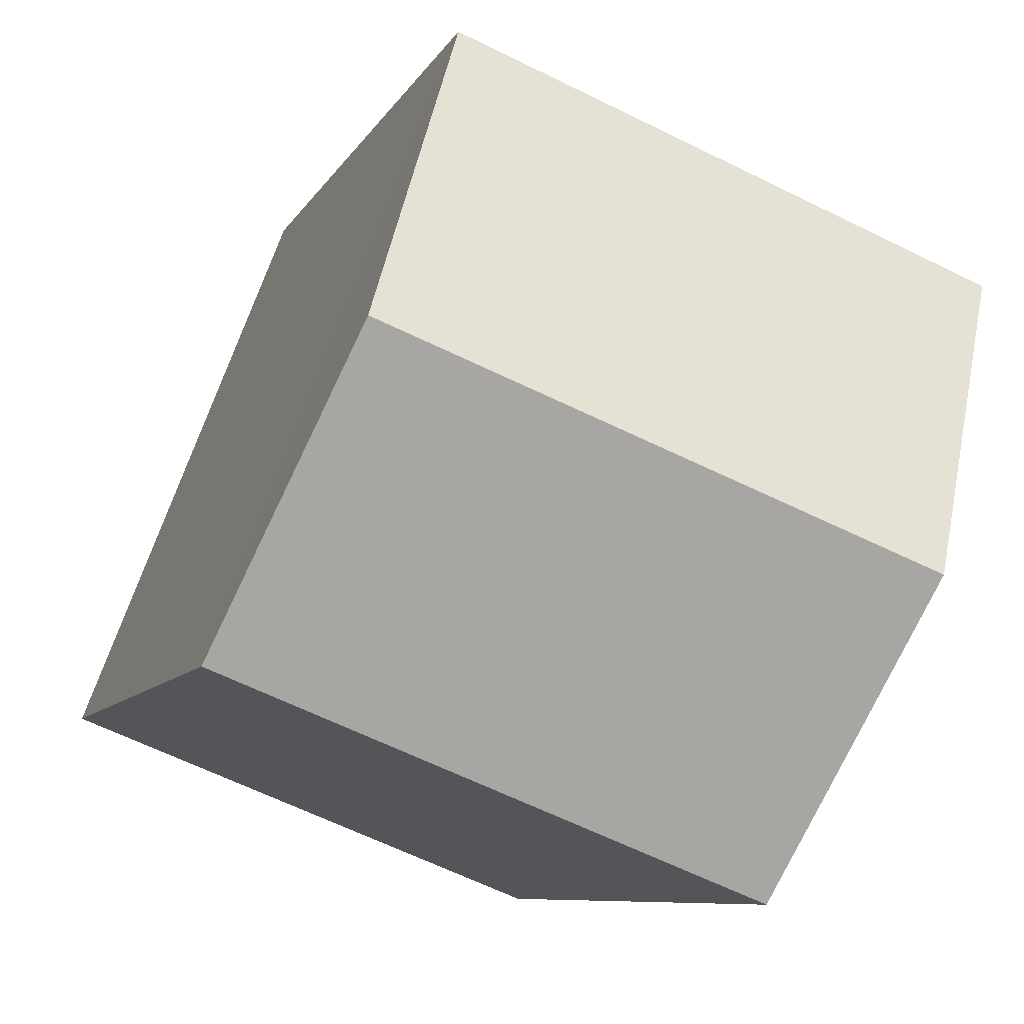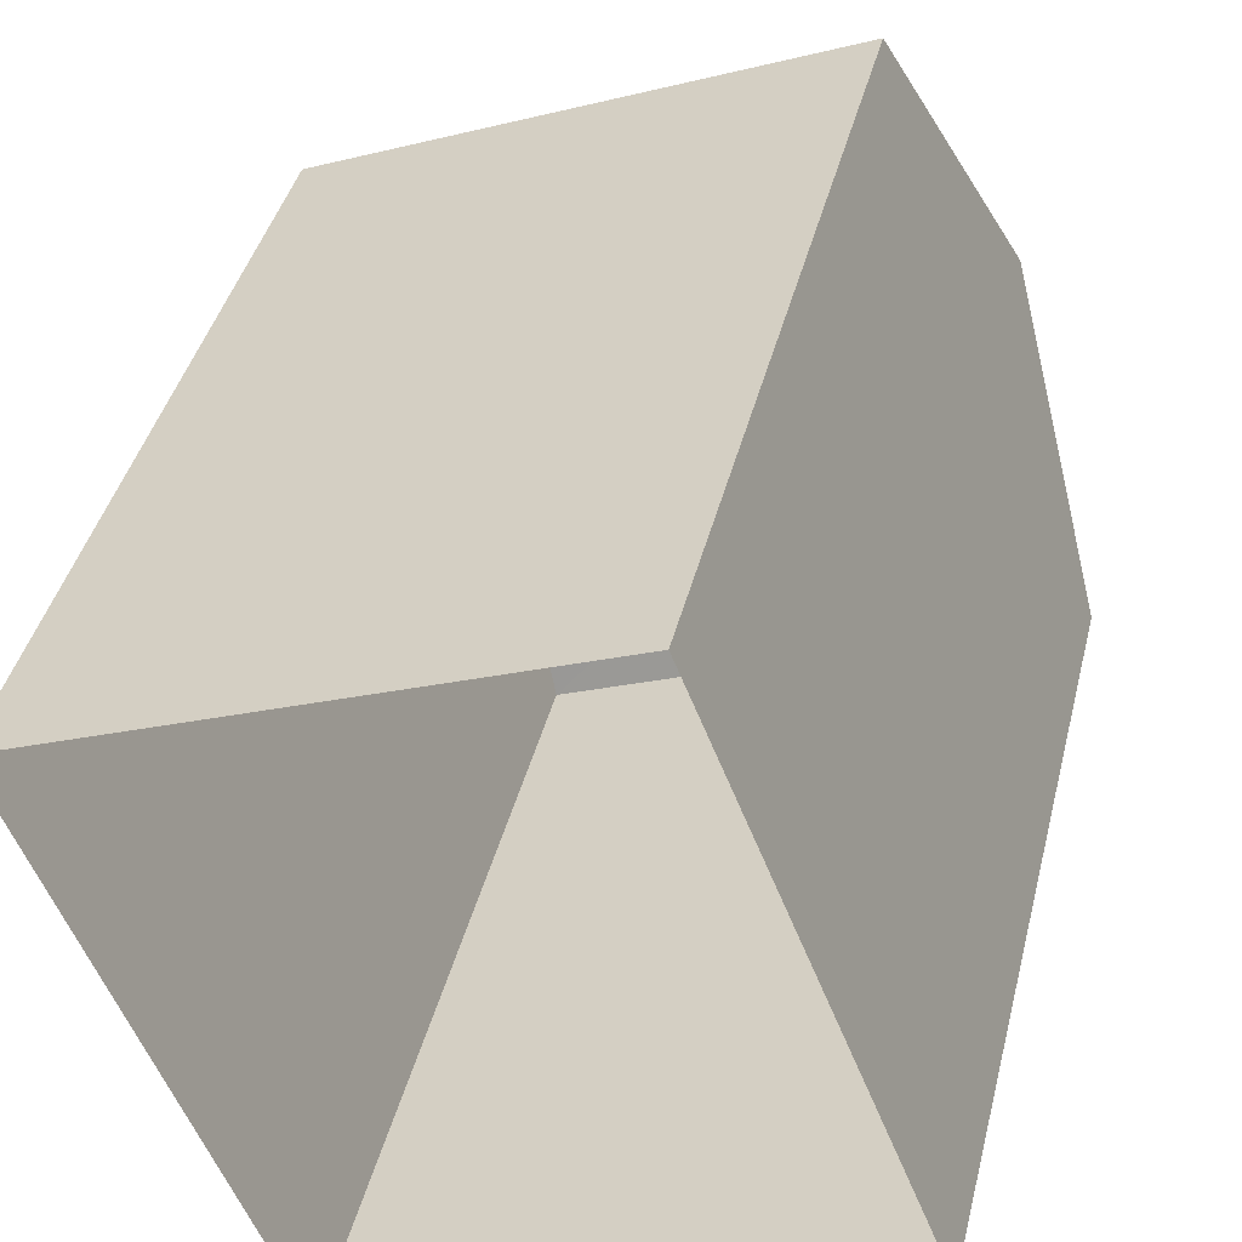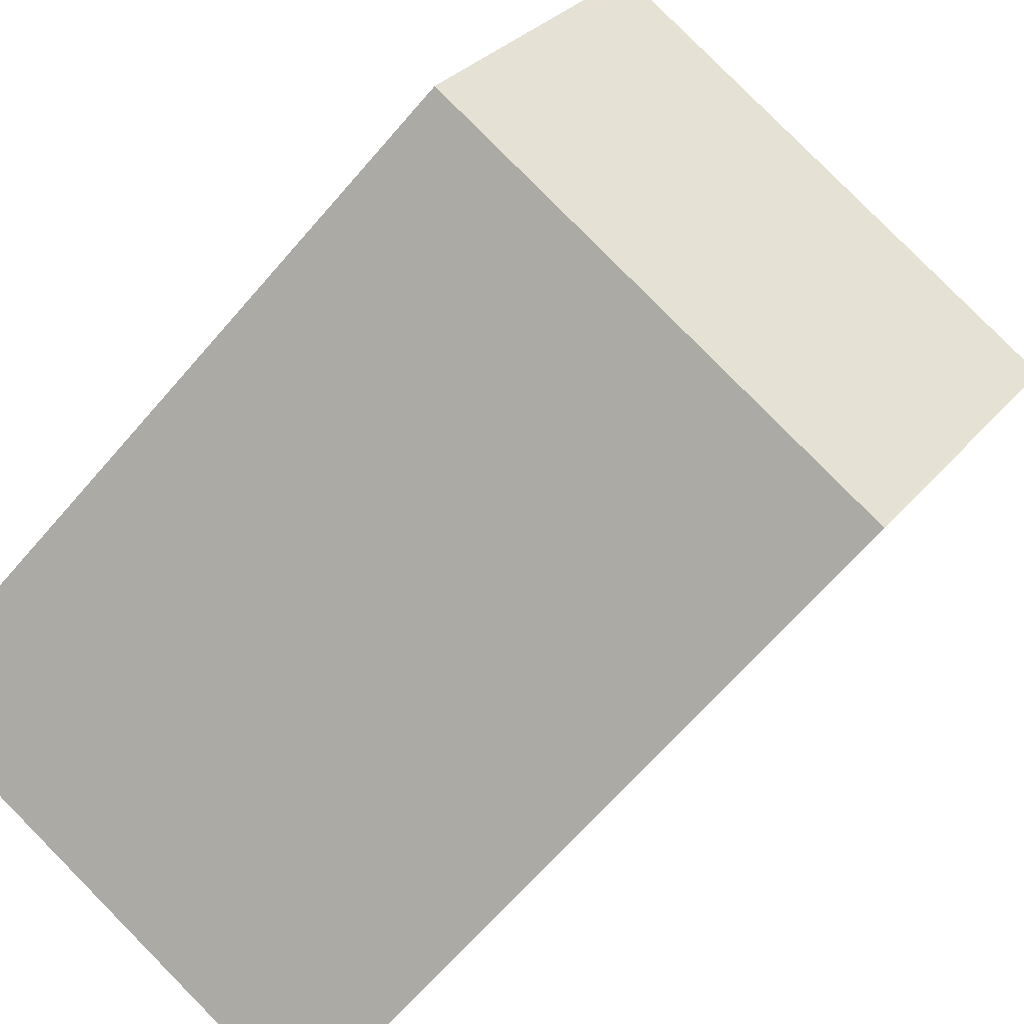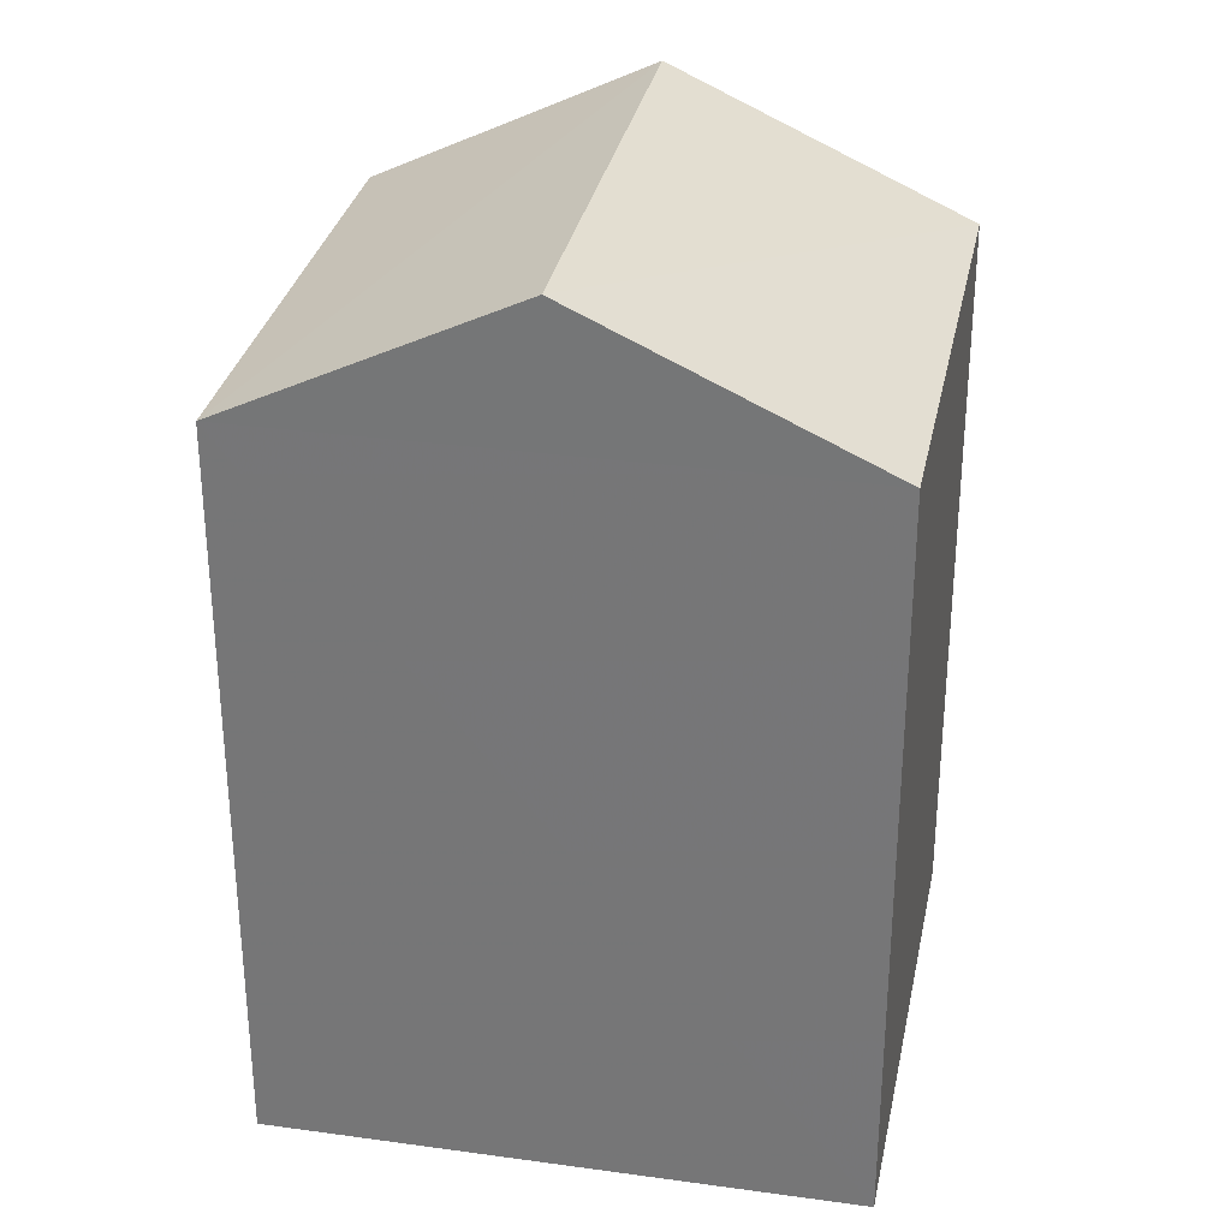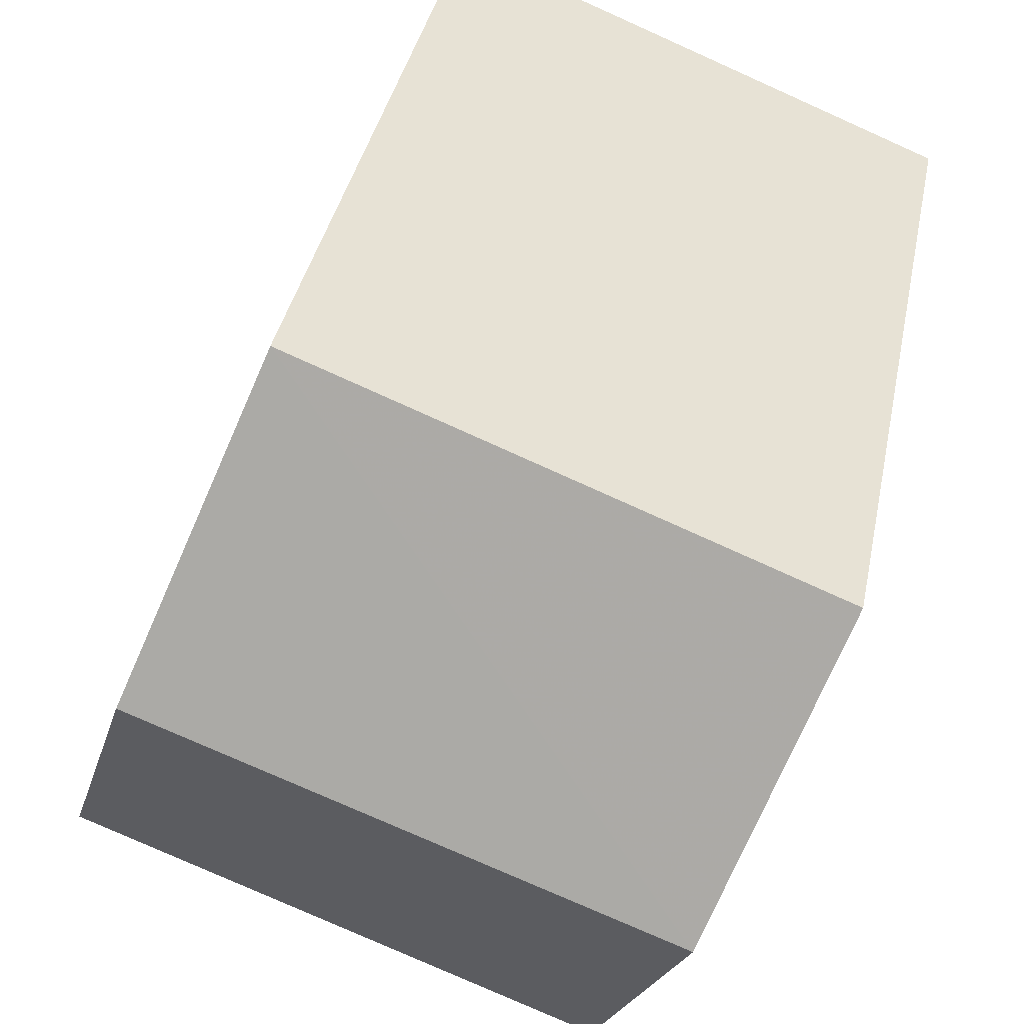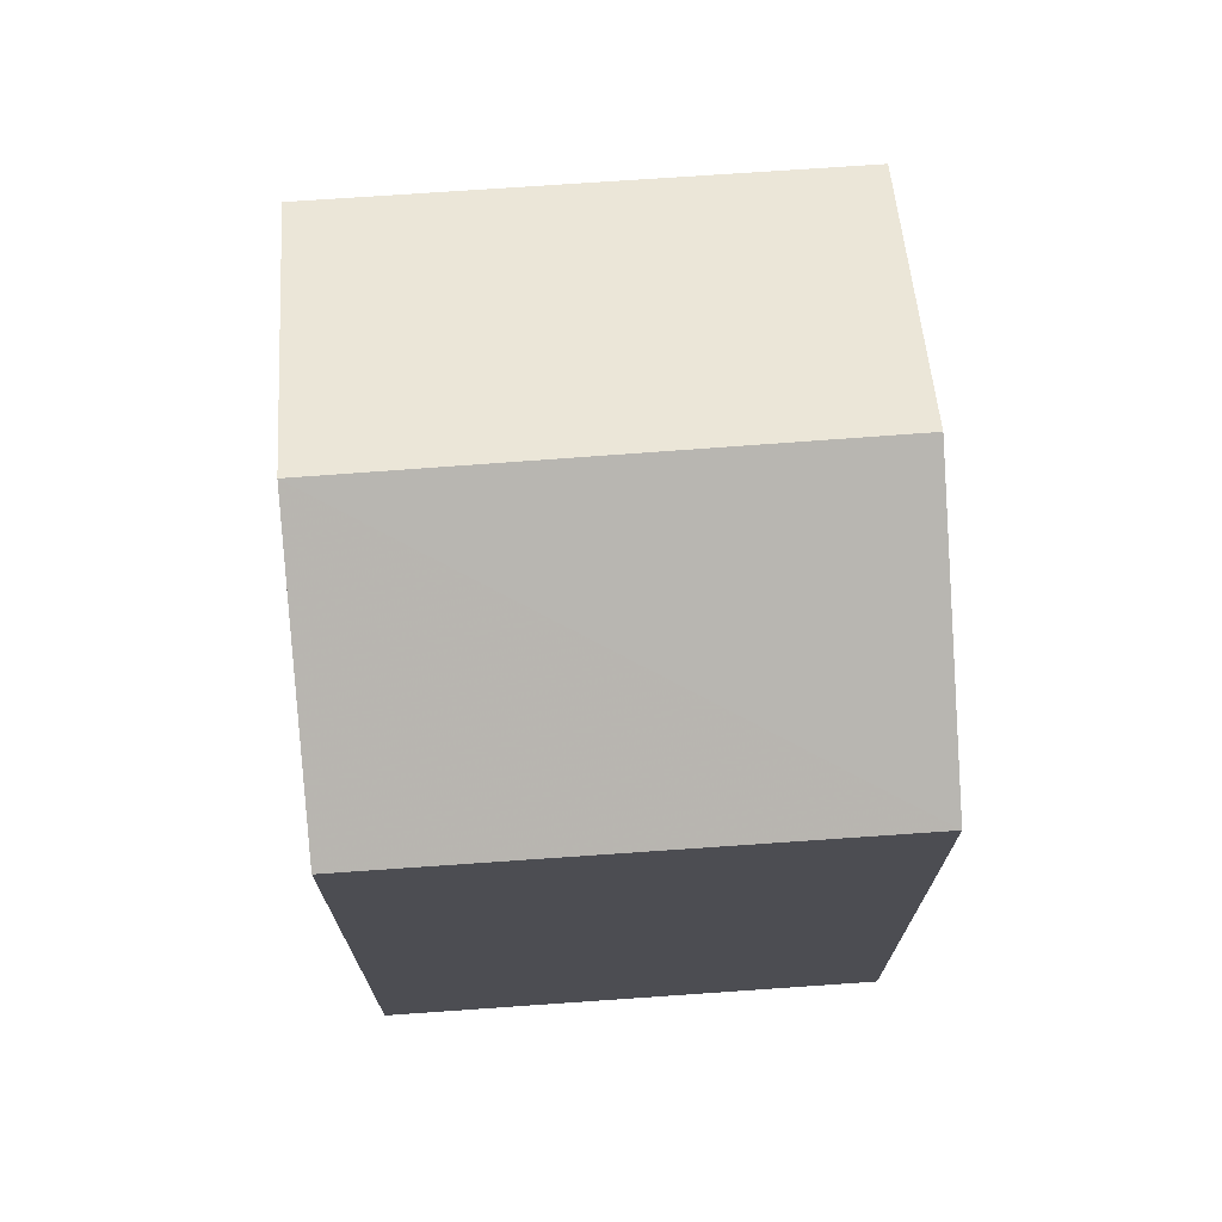
<metadata>
{"format":"obj","ext":"obj","renderer":"f3d","projection":"perspective","resolution":1024,"background":"white","views":[{"elev":-7.7,"azim":-16.2,"up":"+Y"},{"elev":40.3,"azim":-166.5,"up":"+Y"},{"elev":-67.1,"azim":-40.9,"up":"+Y"},{"elev":31.3,"azim":79.8,"up":"+Z"},{"elev":36.8,"azim":11.0,"up":"+Y"},{"elev":73.2,"azim":-25.5,"up":"+Z"}]}
</metadata>
<code>
v -1.163e+04 -3.398e+04 30.94
v -1.163e+04 -3.399e+04 30.94
v -1.164e+04 -3.399e+04 30.94
v -1.164e+04 -3.398e+04 30.94
v -1.163e+04 -3.399e+04 38.23
v -1.164e+04 -3.398e+04 39.58
v -1.164e+04 -3.399e+04 38.23
v -1.163e+04 -3.399e+04 39.58
v -1.164e+04 -3.398e+04 38.23
v -1.163e+04 -3.398e+04 38.24
f 1 2 3
f 4 1 3
f 5 6 7
f 8 6 5
f 6 8 9
f 9 8 10
f 8 5 10
f 6 9 7
f 7 4 3
f 7 9 4
f 9 1 4
f 9 10 1
f 5 2 1
f 10 5 1
f 7 3 2
f 5 7 2

</code>
